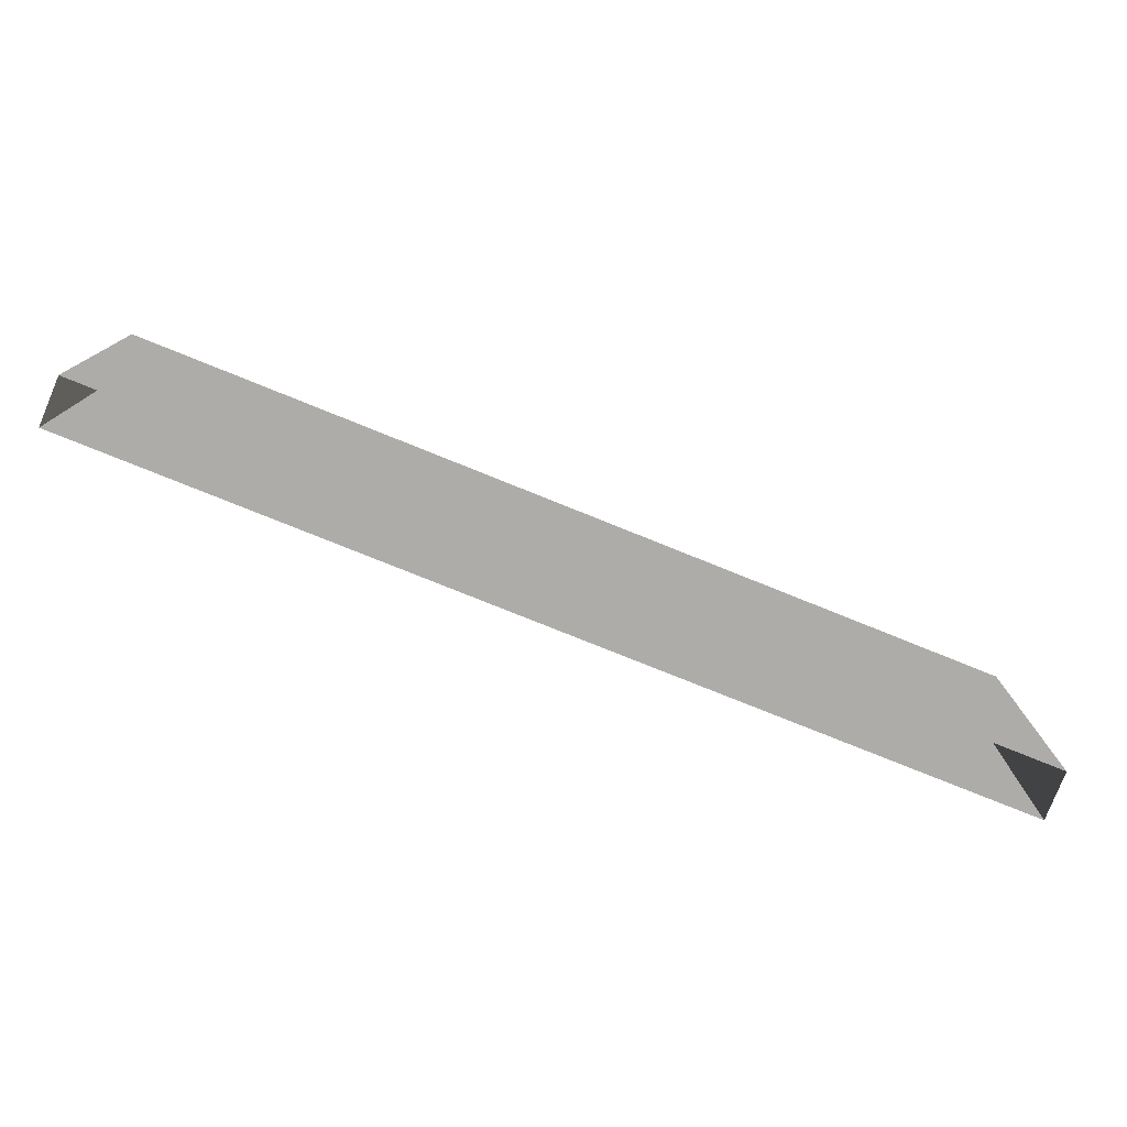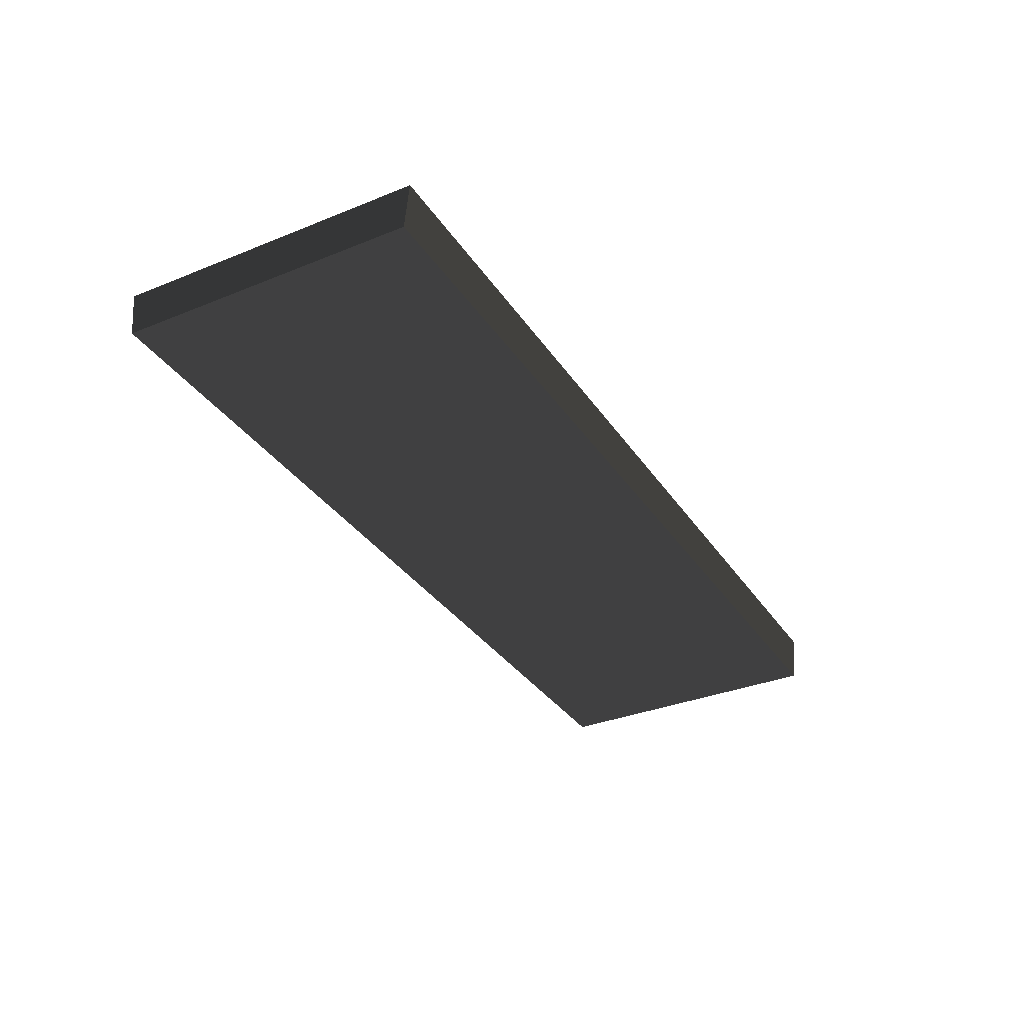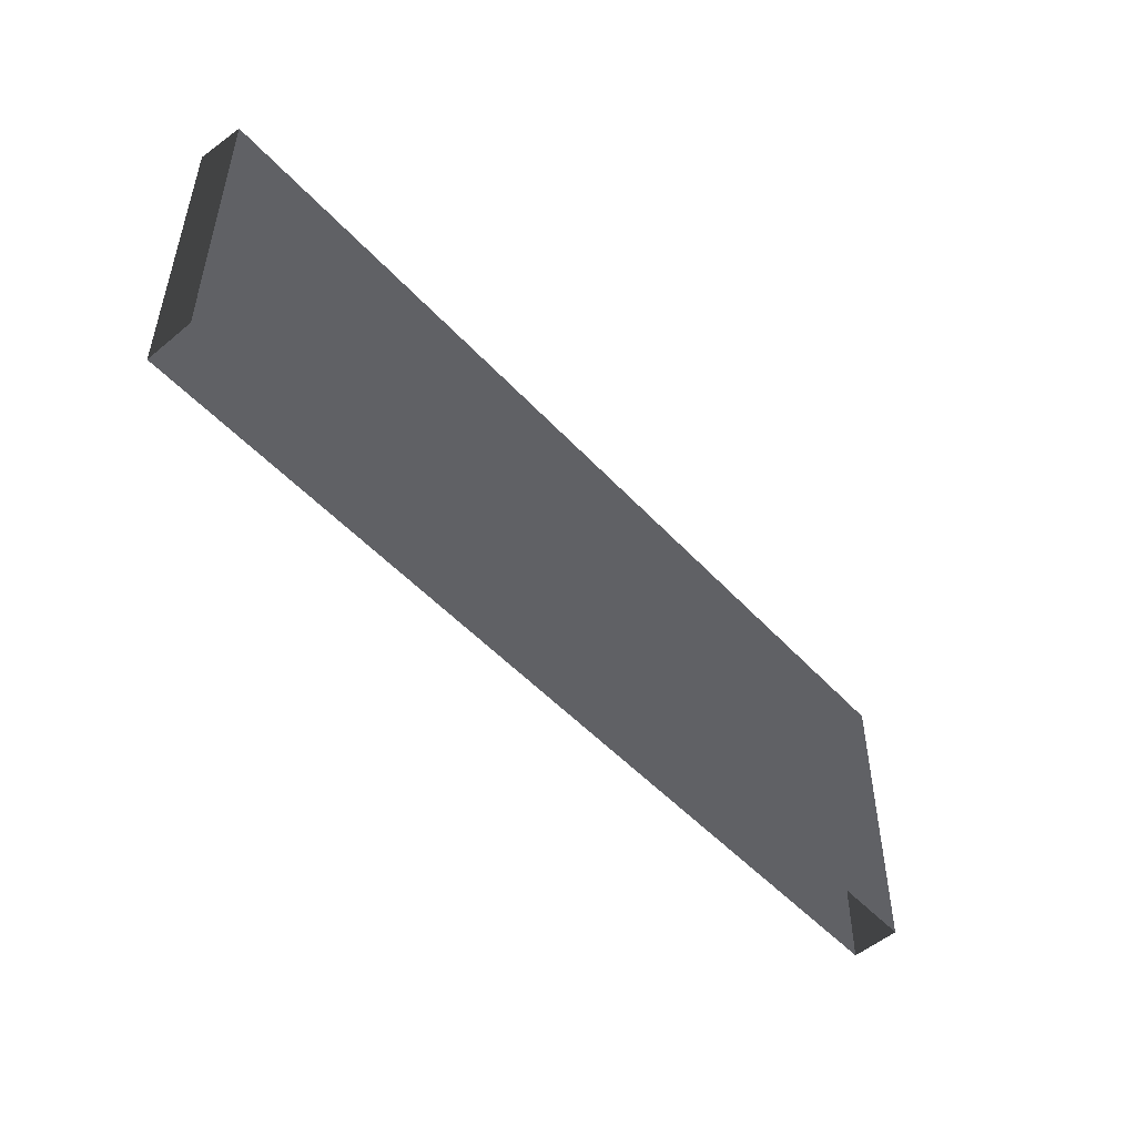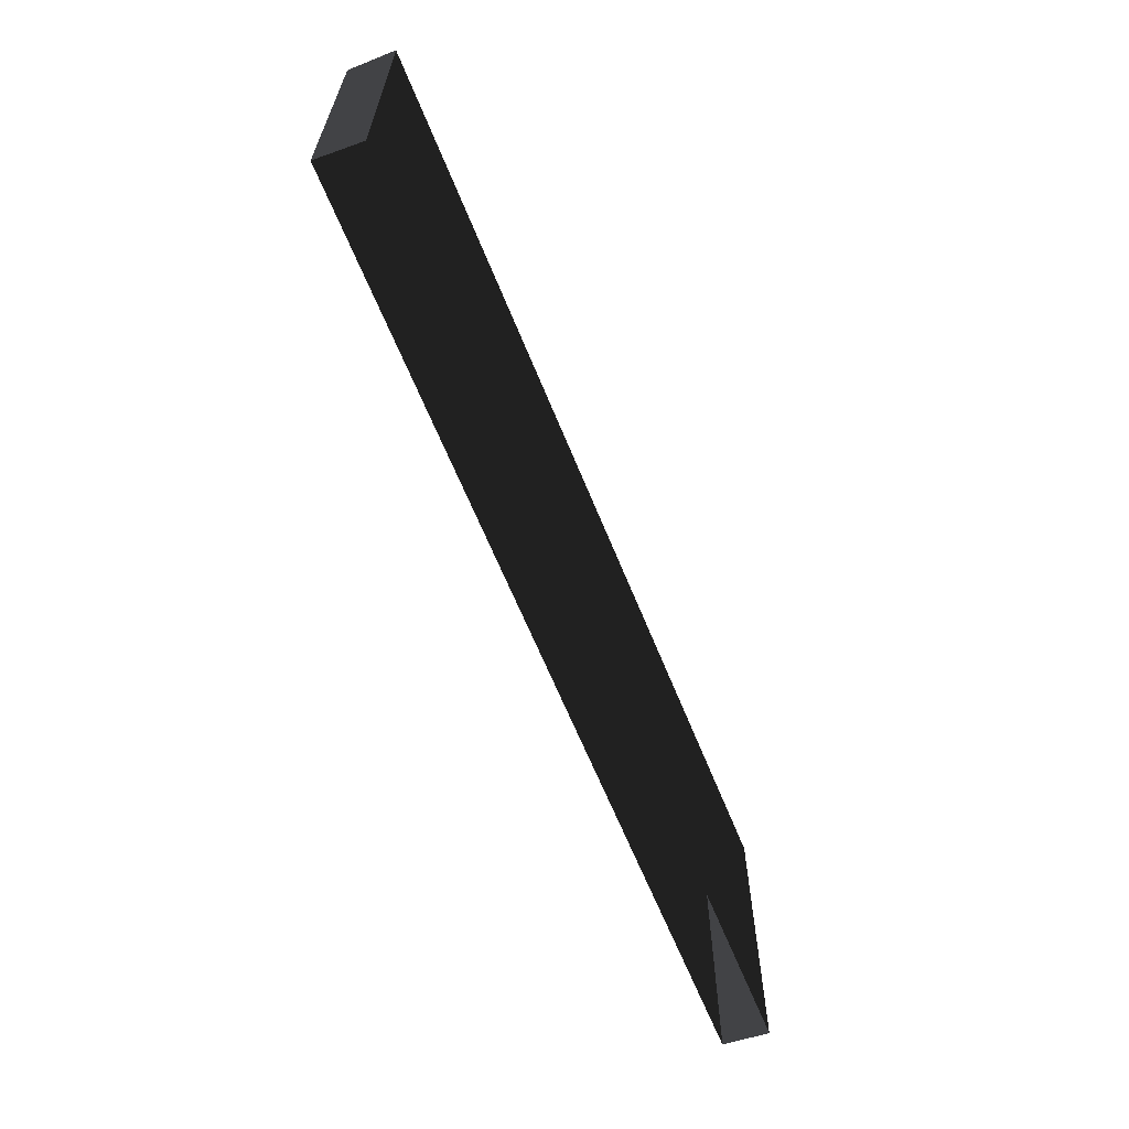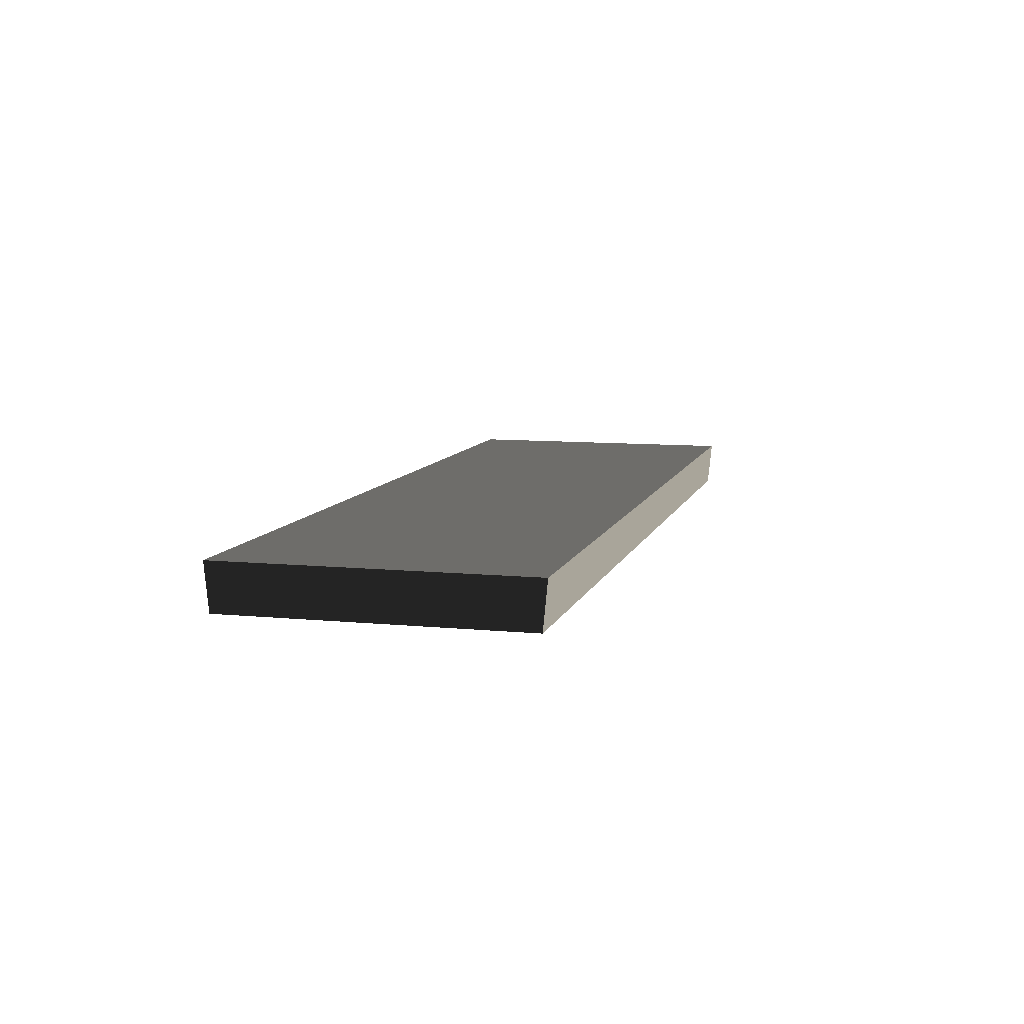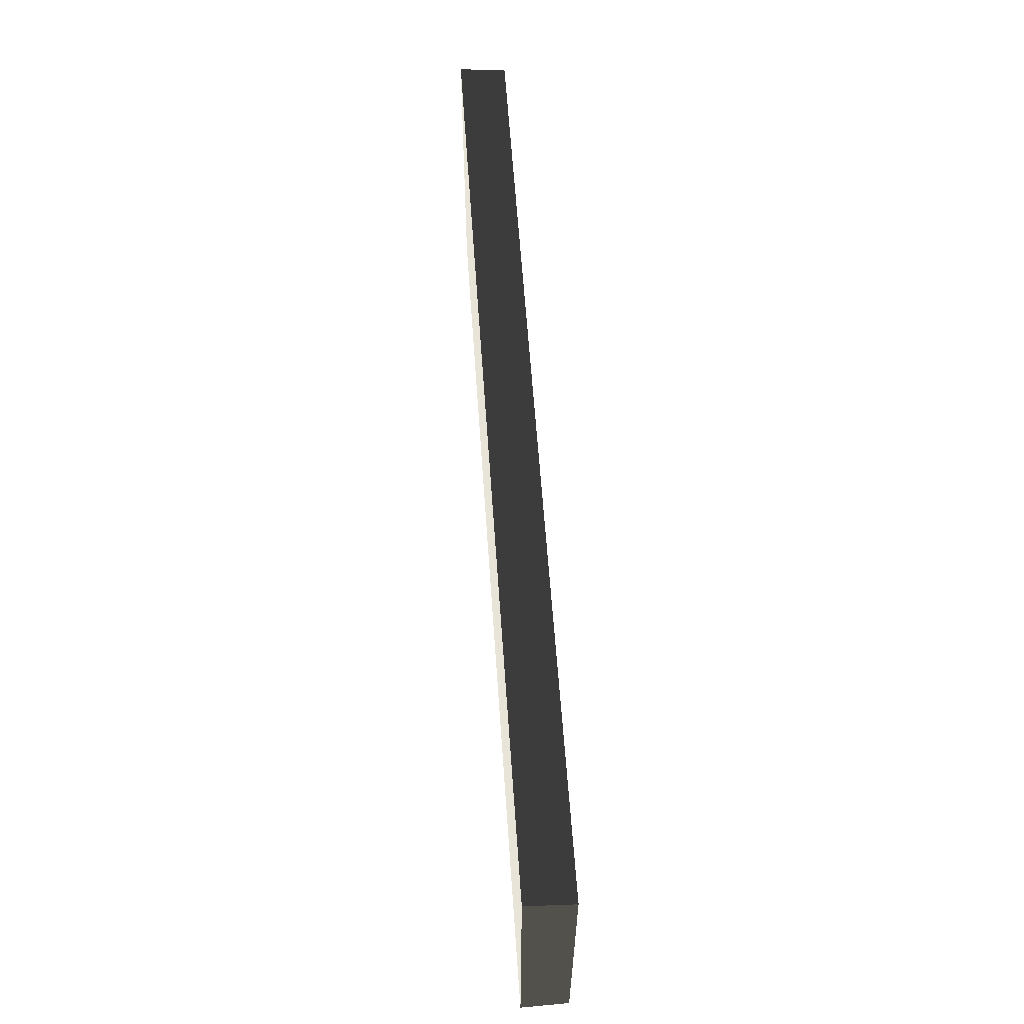
<metadata>
{"format":"obj","ext":"obj","renderer":"f3d","projection":"perspective","resolution":1024,"background":"white","views":[{"elev":-77.0,"azim":158.0,"up":"+Y"},{"elev":-33.7,"azim":118.8,"up":"+Z"},{"elev":-49.4,"azim":130.3,"up":"+Y"},{"elev":-63.3,"azim":-68.1,"up":"+Y"},{"elev":9.1,"azim":104.8,"up":"+Z"},{"elev":59.8,"azim":86.1,"up":"+Y"}]}
</metadata>
<code>
g Box117
v 78.81 16.22 -4.02
v 47.94 16.22 -4.02
v 42.59 16.99 4.03
v 78.83 16.99 4.03
v -50.21 16.22 -4.02
v -40.93 16.99 4.03
v -80.09 16.22 -4.02
v -79.96 16.99 4.03
v 78.81 -34.71 -4.035
v 47.94 -34.71 -4.035
v 47.94 16.22 -4.02
v 78.81 16.22 -4.02
v -50.21 -34.71 -4.035
v -50.21 16.22 -4.02
v -80.09 -34.71 -4.035
v -80.09 16.22 -4.02
v -80.09 -34.71 -4.035
v -79.96 -35.48 4.014
v -79.96 16.99 4.03
v -80.09 16.22 -4.02
v -79.96 -35.48 4.014
v -40.93 -35.48 4.014
v -40.93 16.99 4.03
v -79.96 16.99 4.03
v 42.59 -35.48 4.014
v 42.59 16.99 4.03
v 78.83 -35.48 4.014
v 78.83 16.99 4.03
v 78.83 -35.48 4.014
v 78.81 -34.71 -4.035
v 78.81 16.22 -4.02
v 78.83 16.99 4.03
f 3 1 2
f 1 3 4
f 6 2 5
f 2 6 3
f 8 5 7
f 5 8 6
f 11 9 10
f 9 11 12
f 14 10 13
f 10 14 11
f 16 13 15
f 13 16 14
f 19 17 18
f 17 19 20
f 23 21 22
f 21 23 24
f 26 22 25
f 22 26 23
f 28 25 27
f 25 28 26
f 31 29 30
f 29 31 32

</code>
